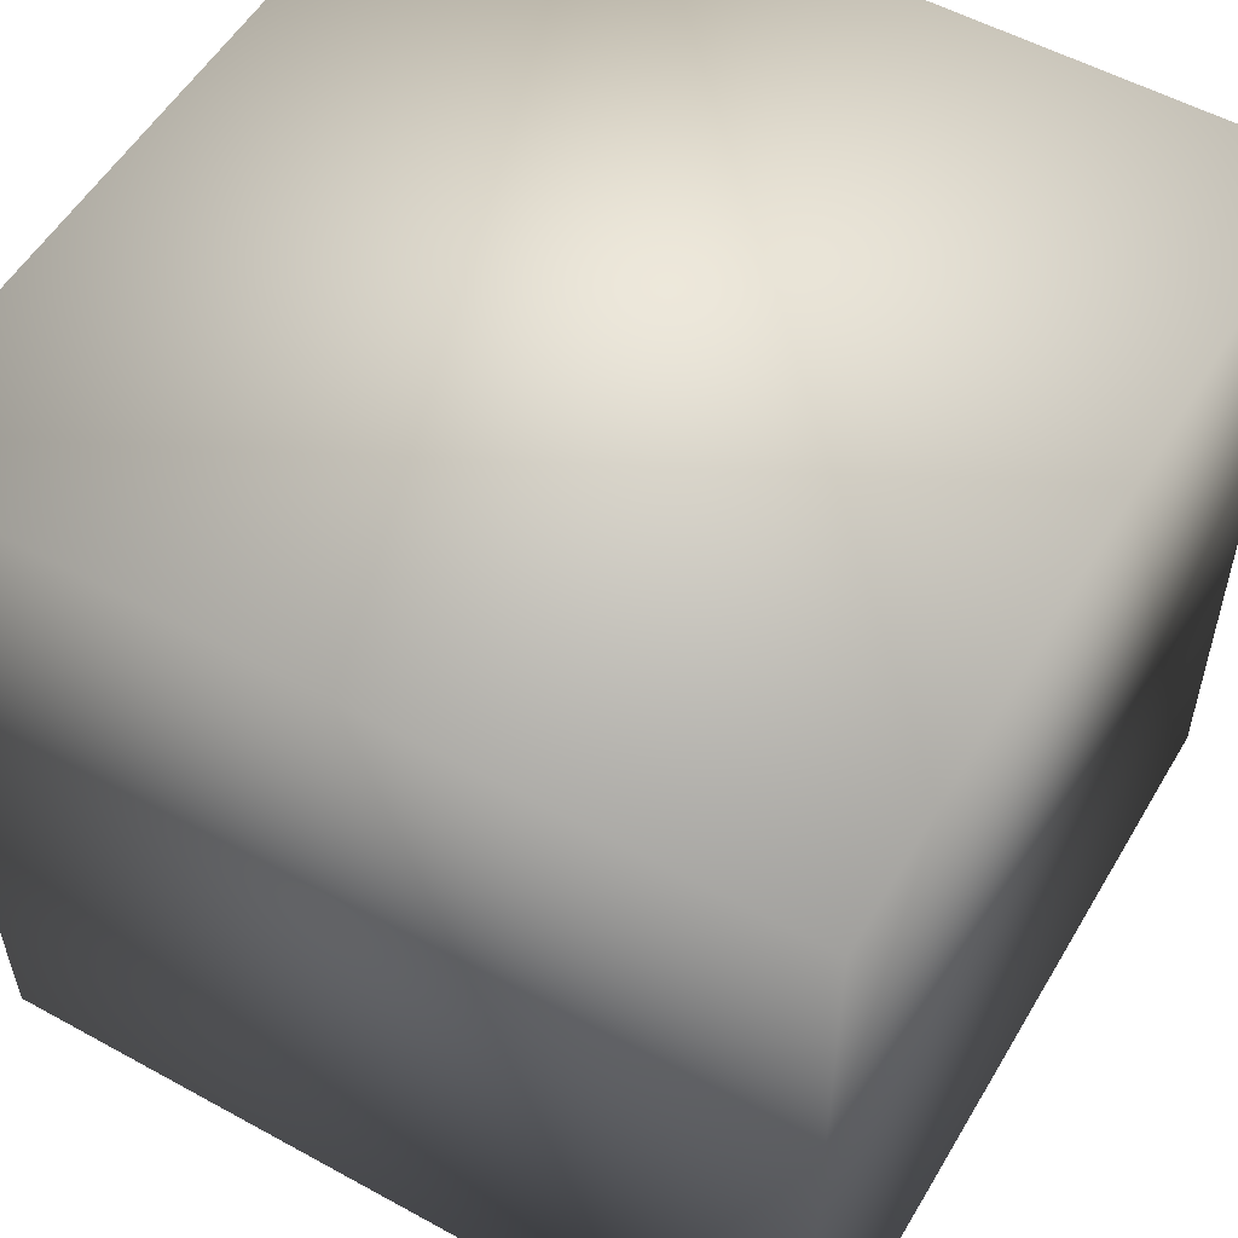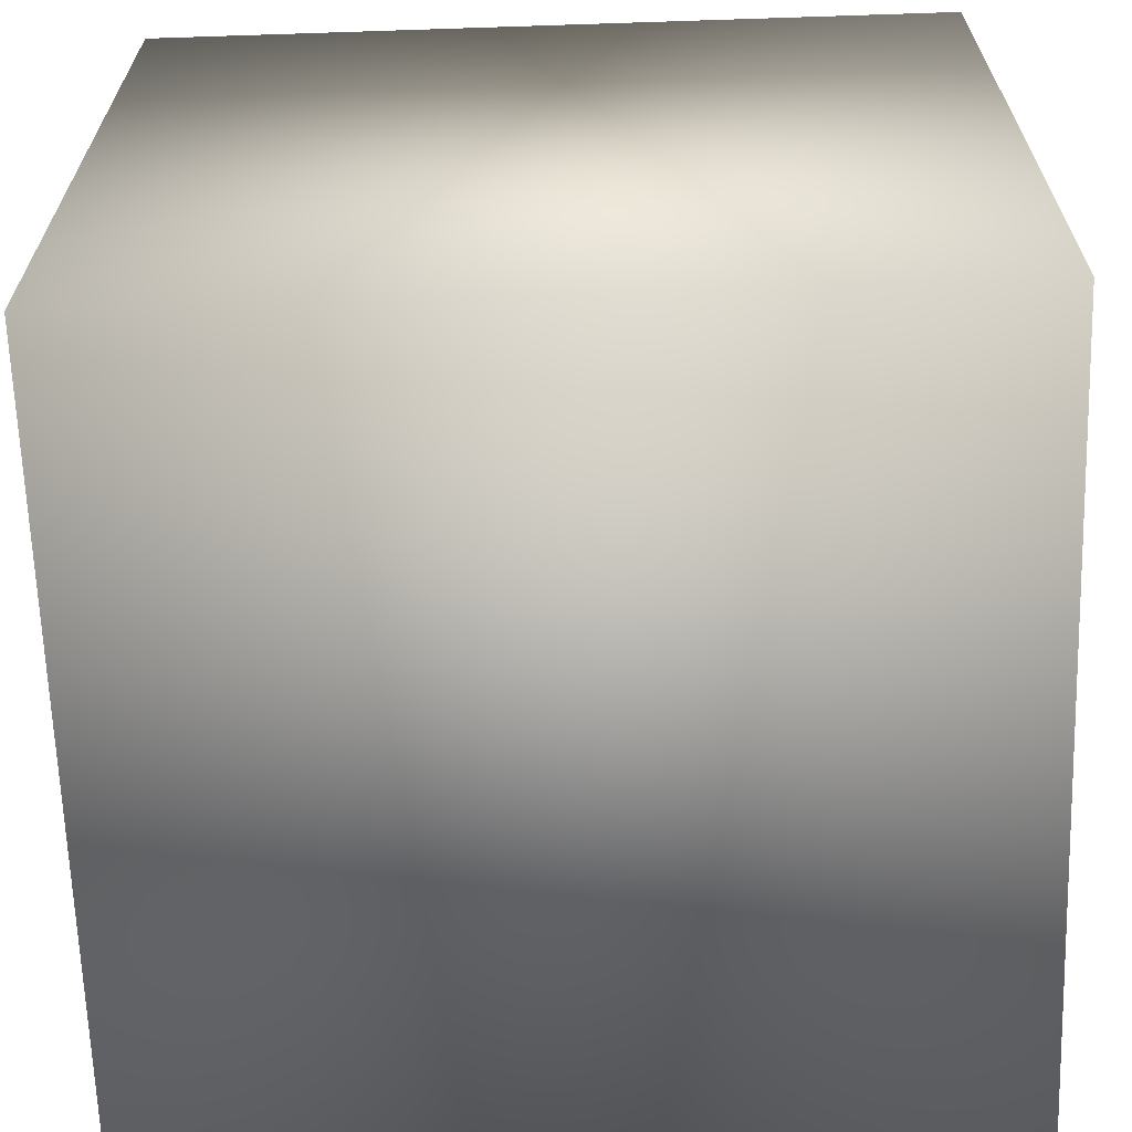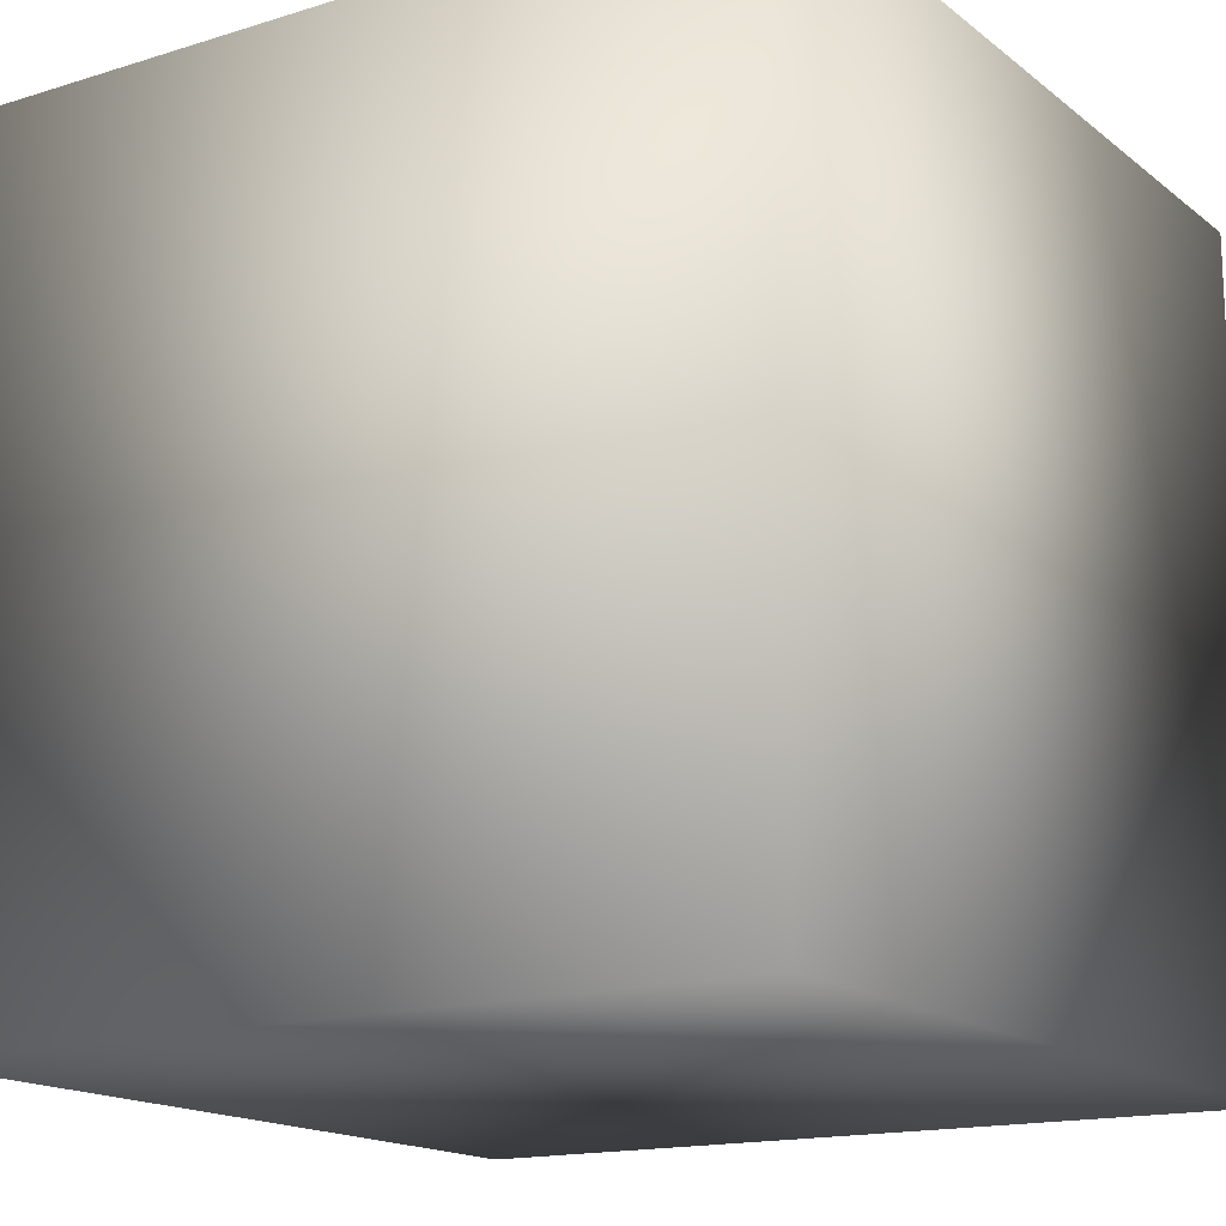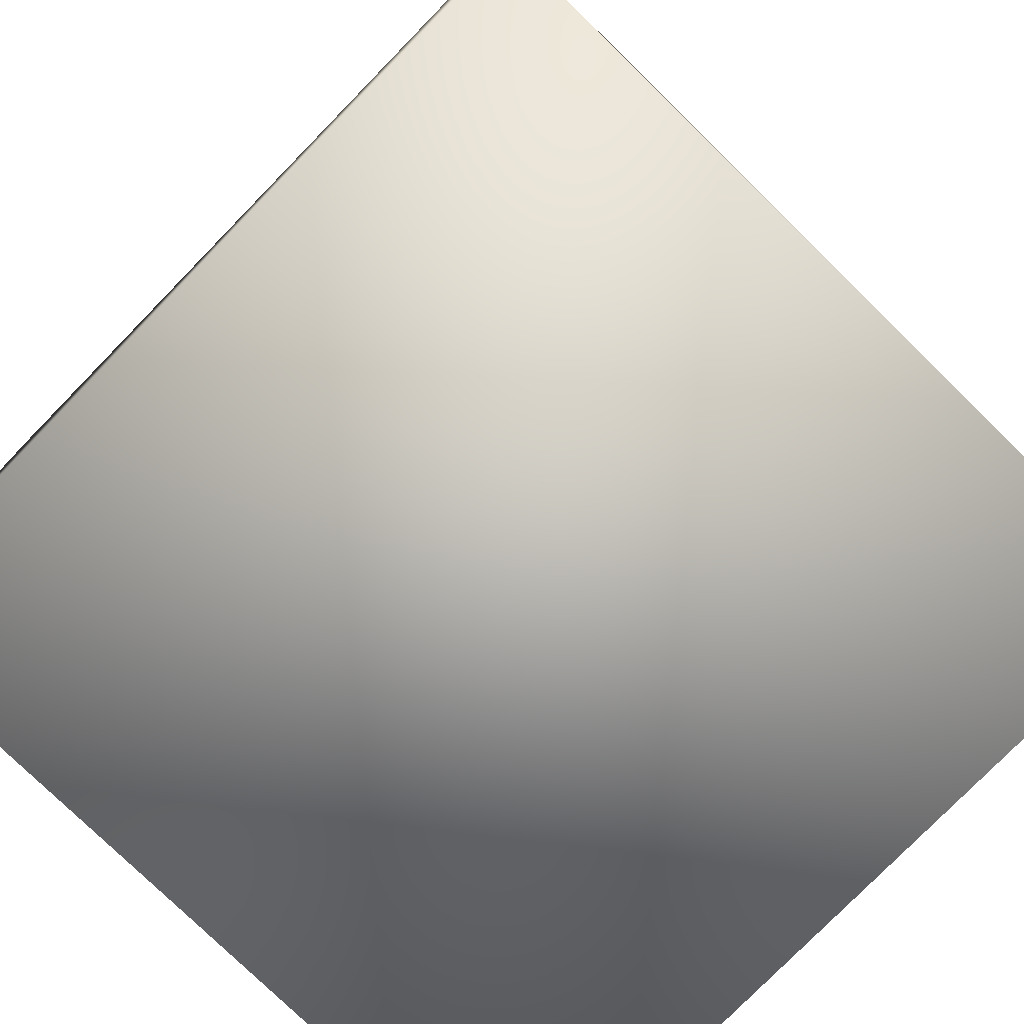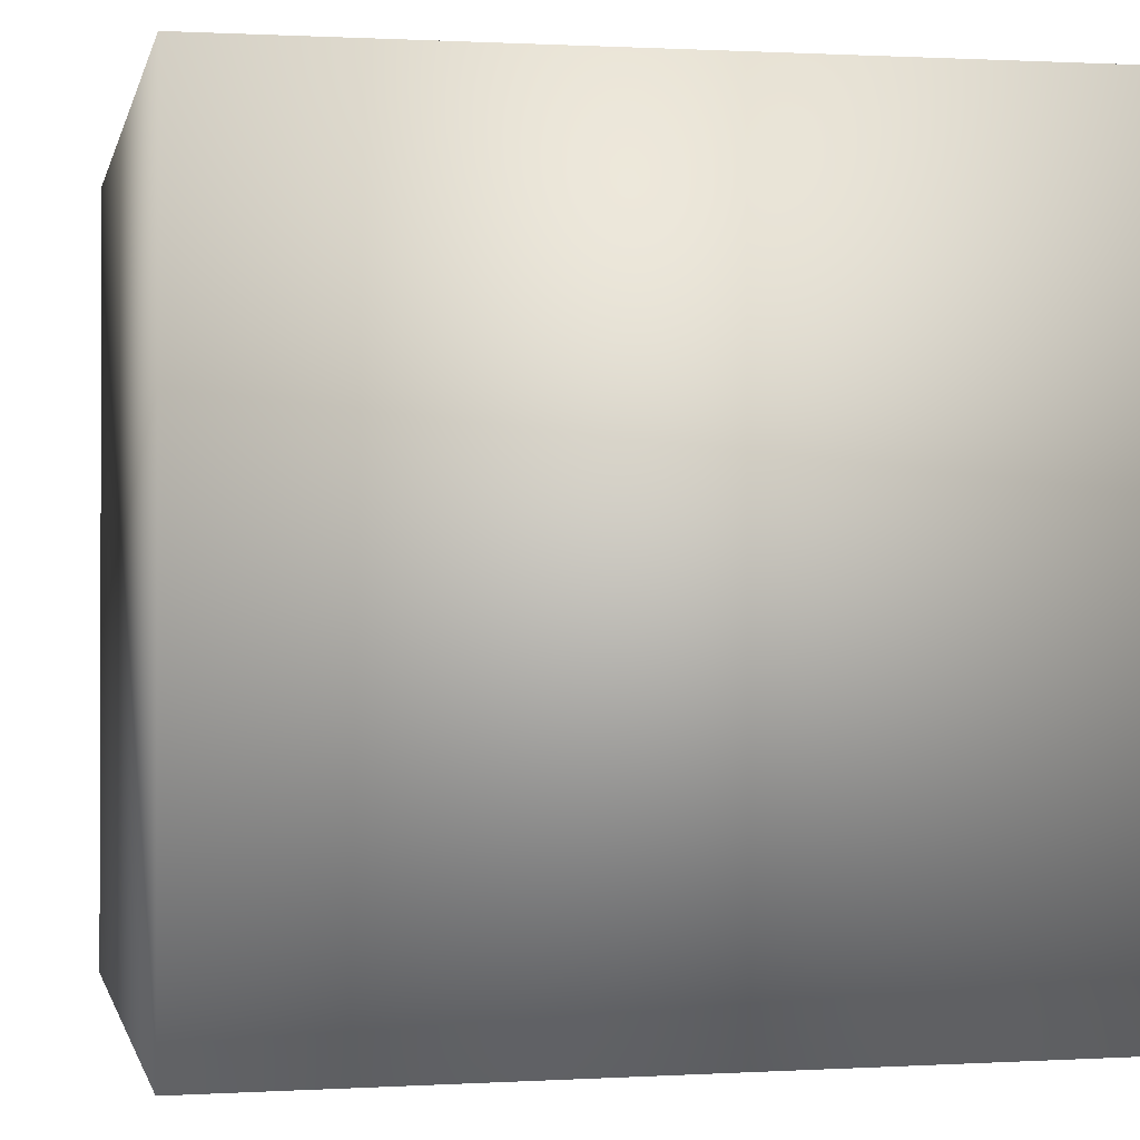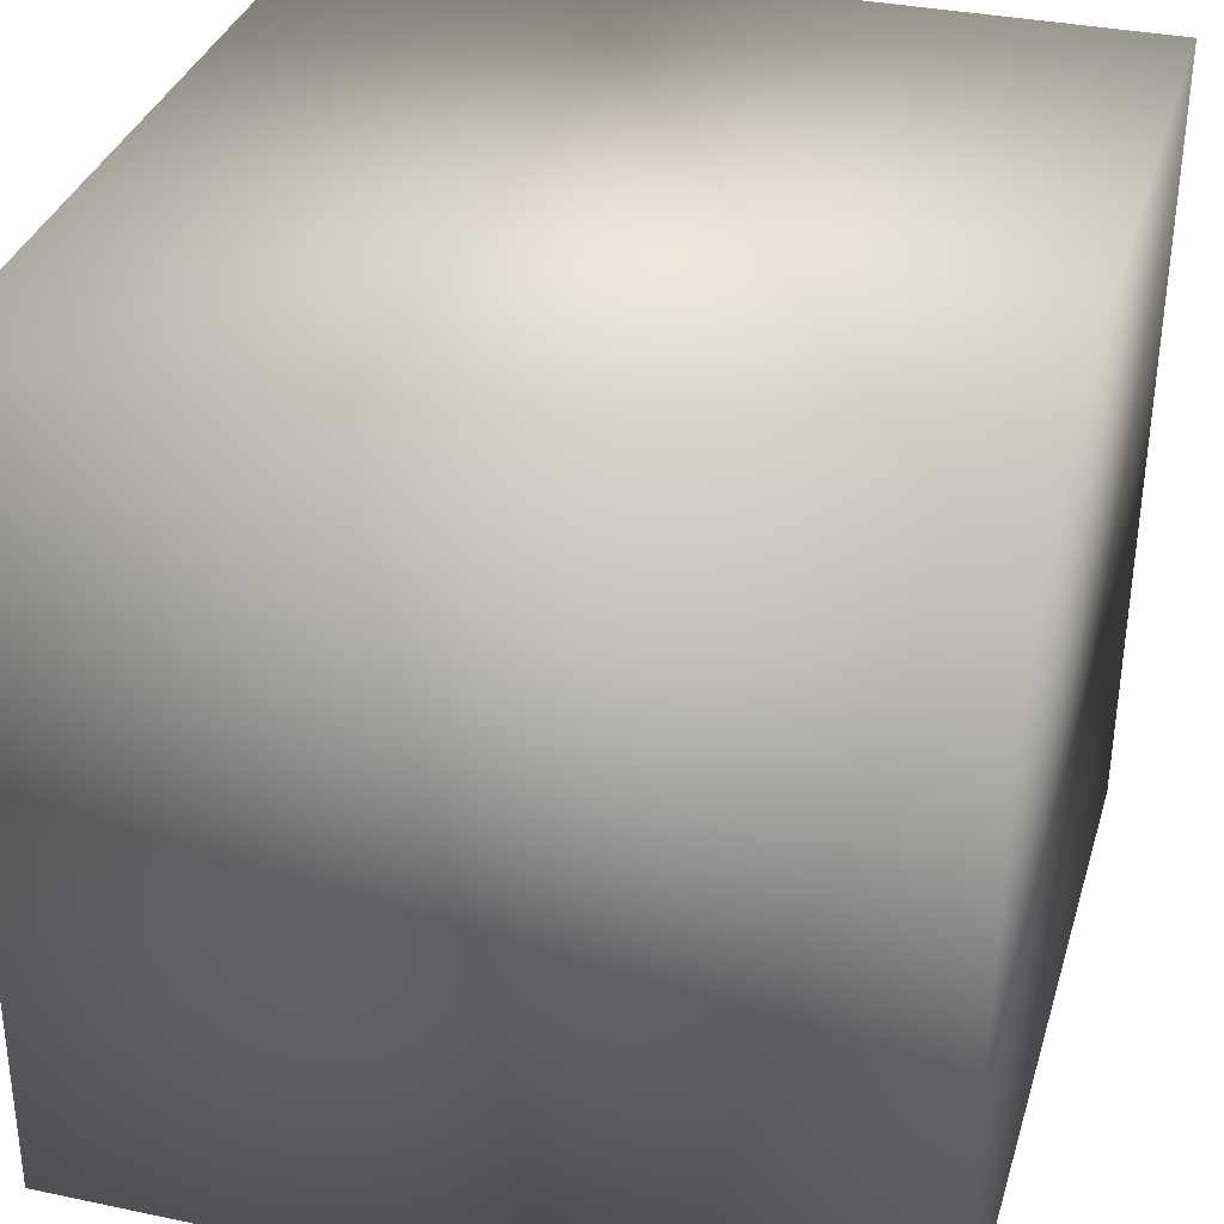
<metadata>
{"format":"obj","ext":"obj","renderer":"f3d","projection":"perspective","resolution":1024,"background":"white","views":[{"elev":54.6,"azim":-149.8,"up":"+Z"},{"elev":-65.4,"azim":1.9,"up":"+Y"},{"elev":-16.2,"azim":123.3,"up":"+Y"},{"elev":-77.9,"azim":-134.3,"up":"+Z"},{"elev":-1.1,"azim":-102.0,"up":"+Y"},{"elev":34.0,"azim":105.9,"up":"+Z"}]}
</metadata>
<code>
o cube1
v -1 -1 -0.9995
v -1 -0.9857 1
v 1 -0.9857 1
v 1 -1 -0.9995
v -1 0.9857 -1
v -1 1 0.9995
v 1 1 0.9995
v 1 0.9857 -1
g cube1_default2
f 1 4 2
f 1 5 4
f 2 4 3
f 2 5 1
f 2 6 5
f 2 7 6
f 3 7 2
f 4 7 3
f 4 8 7
f 5 8 4
f 6 7 5
f 7 8 5

</code>
